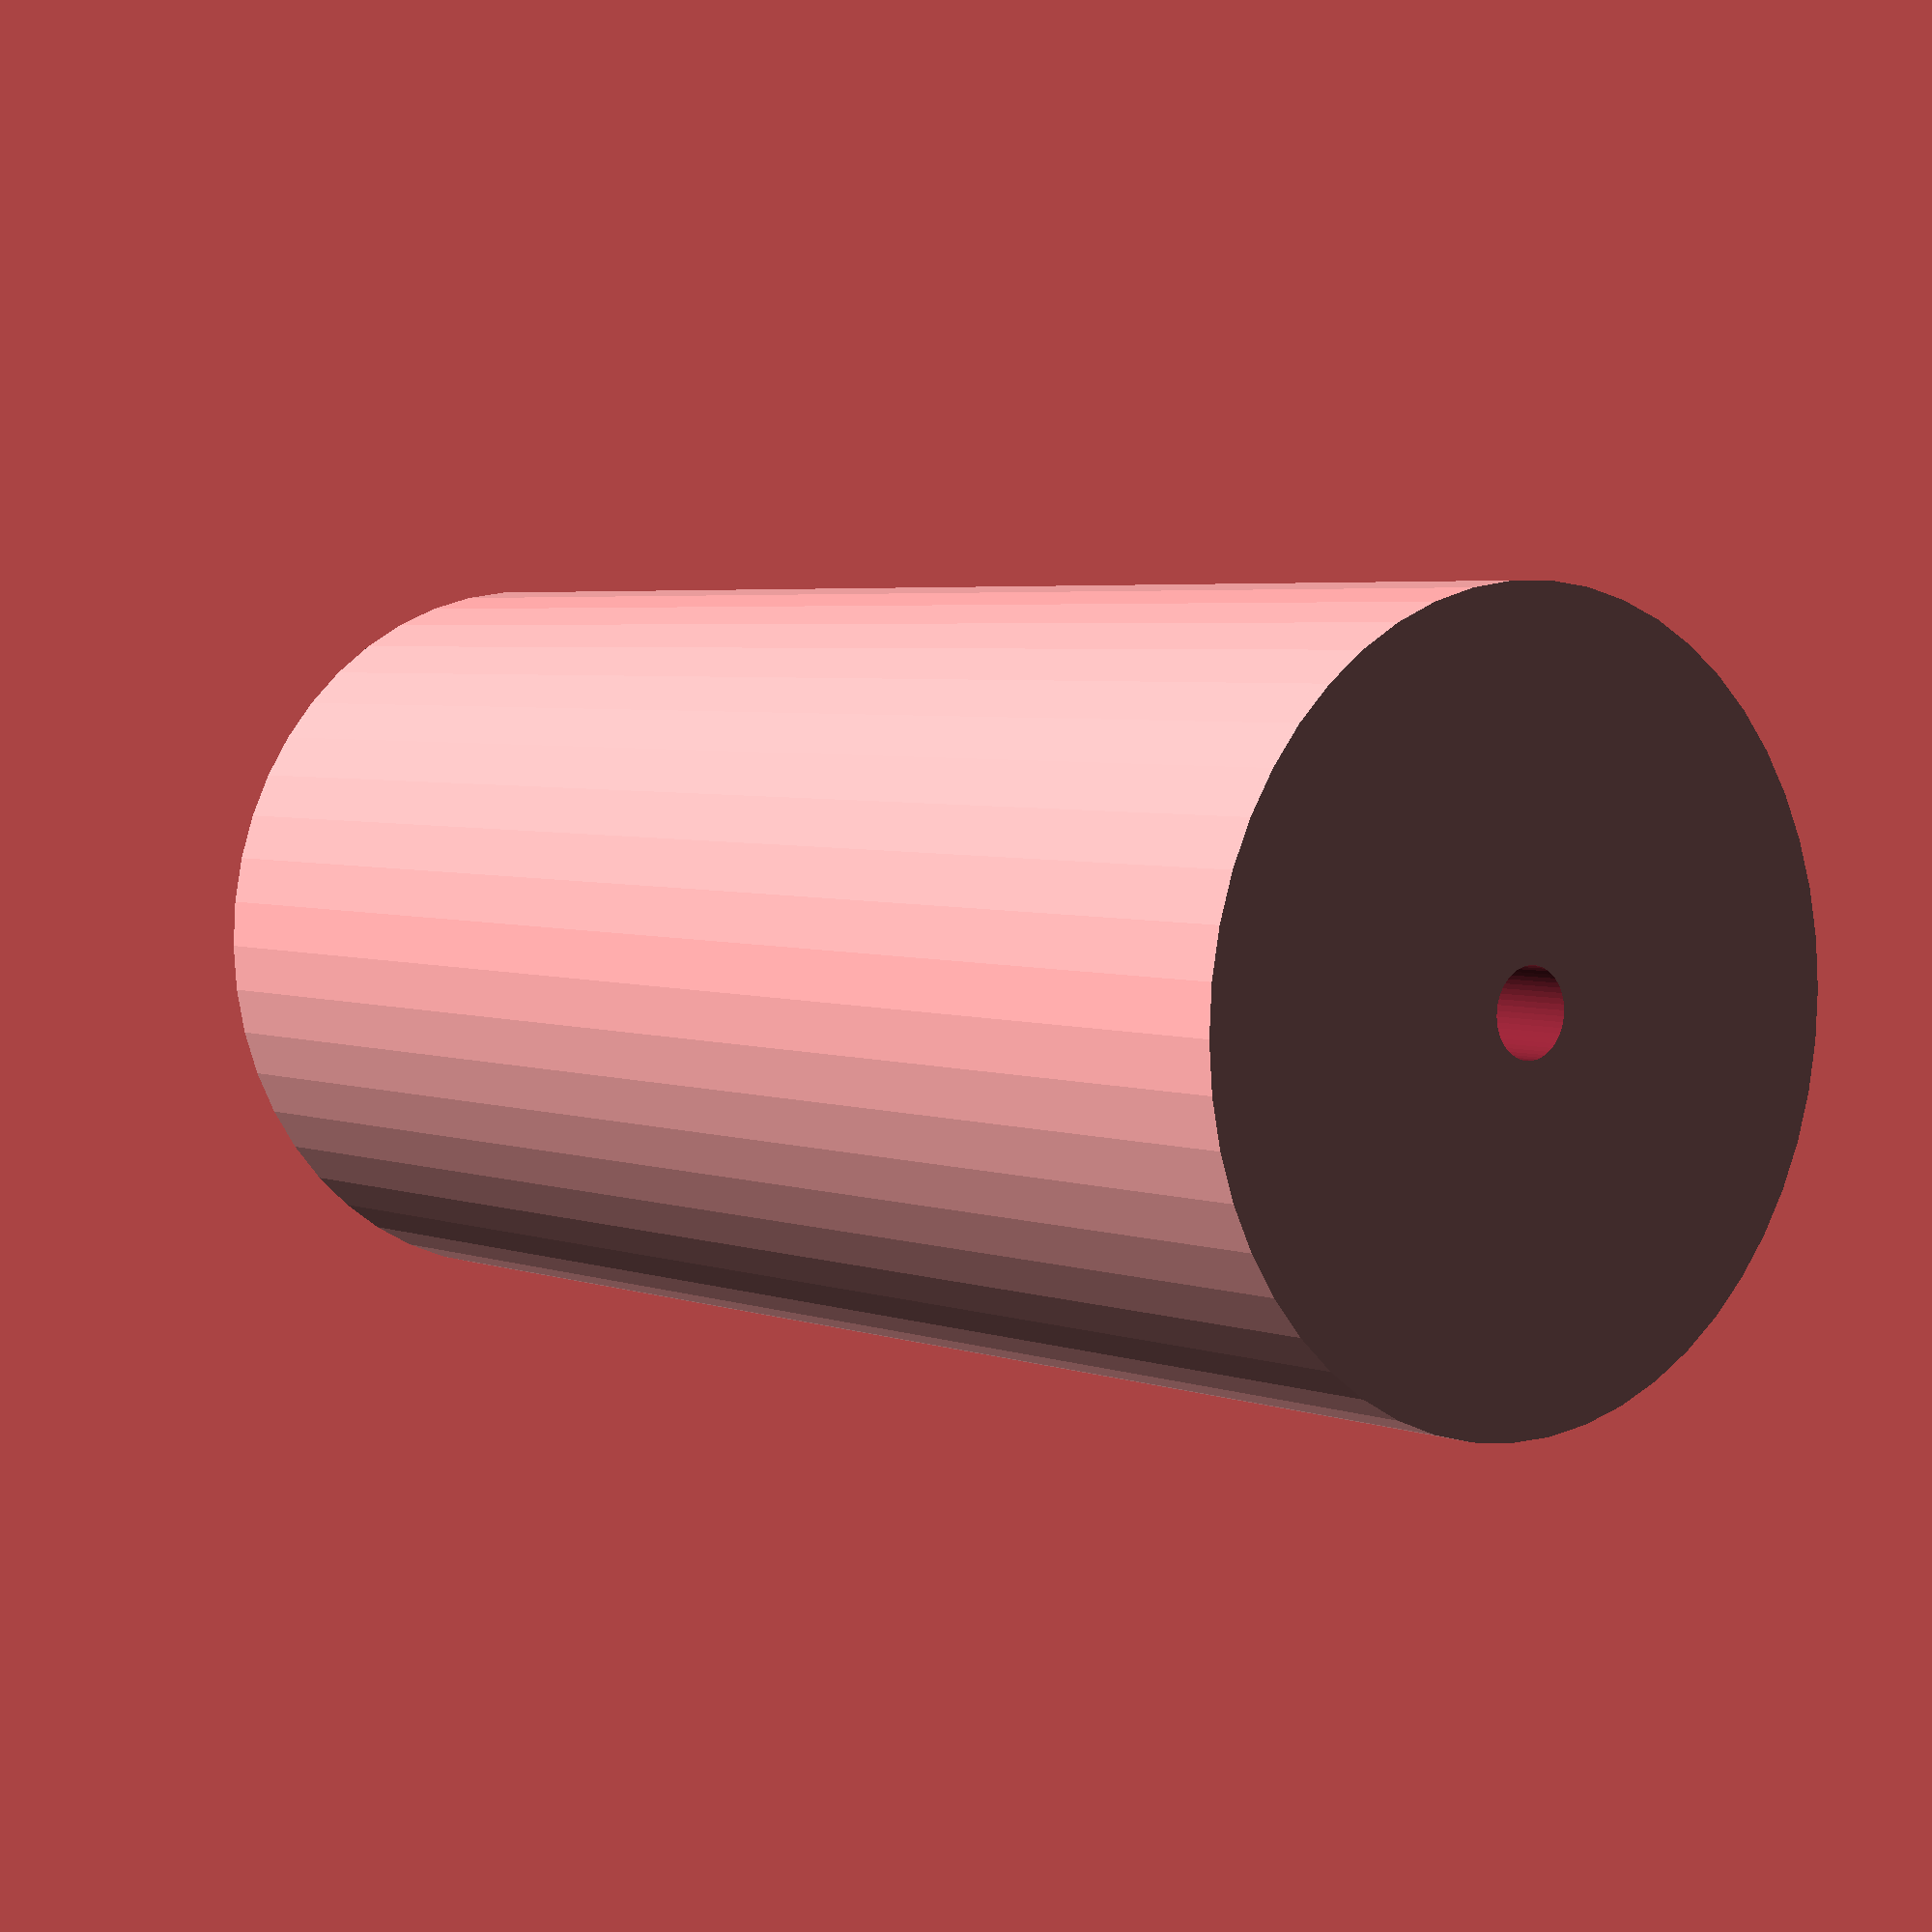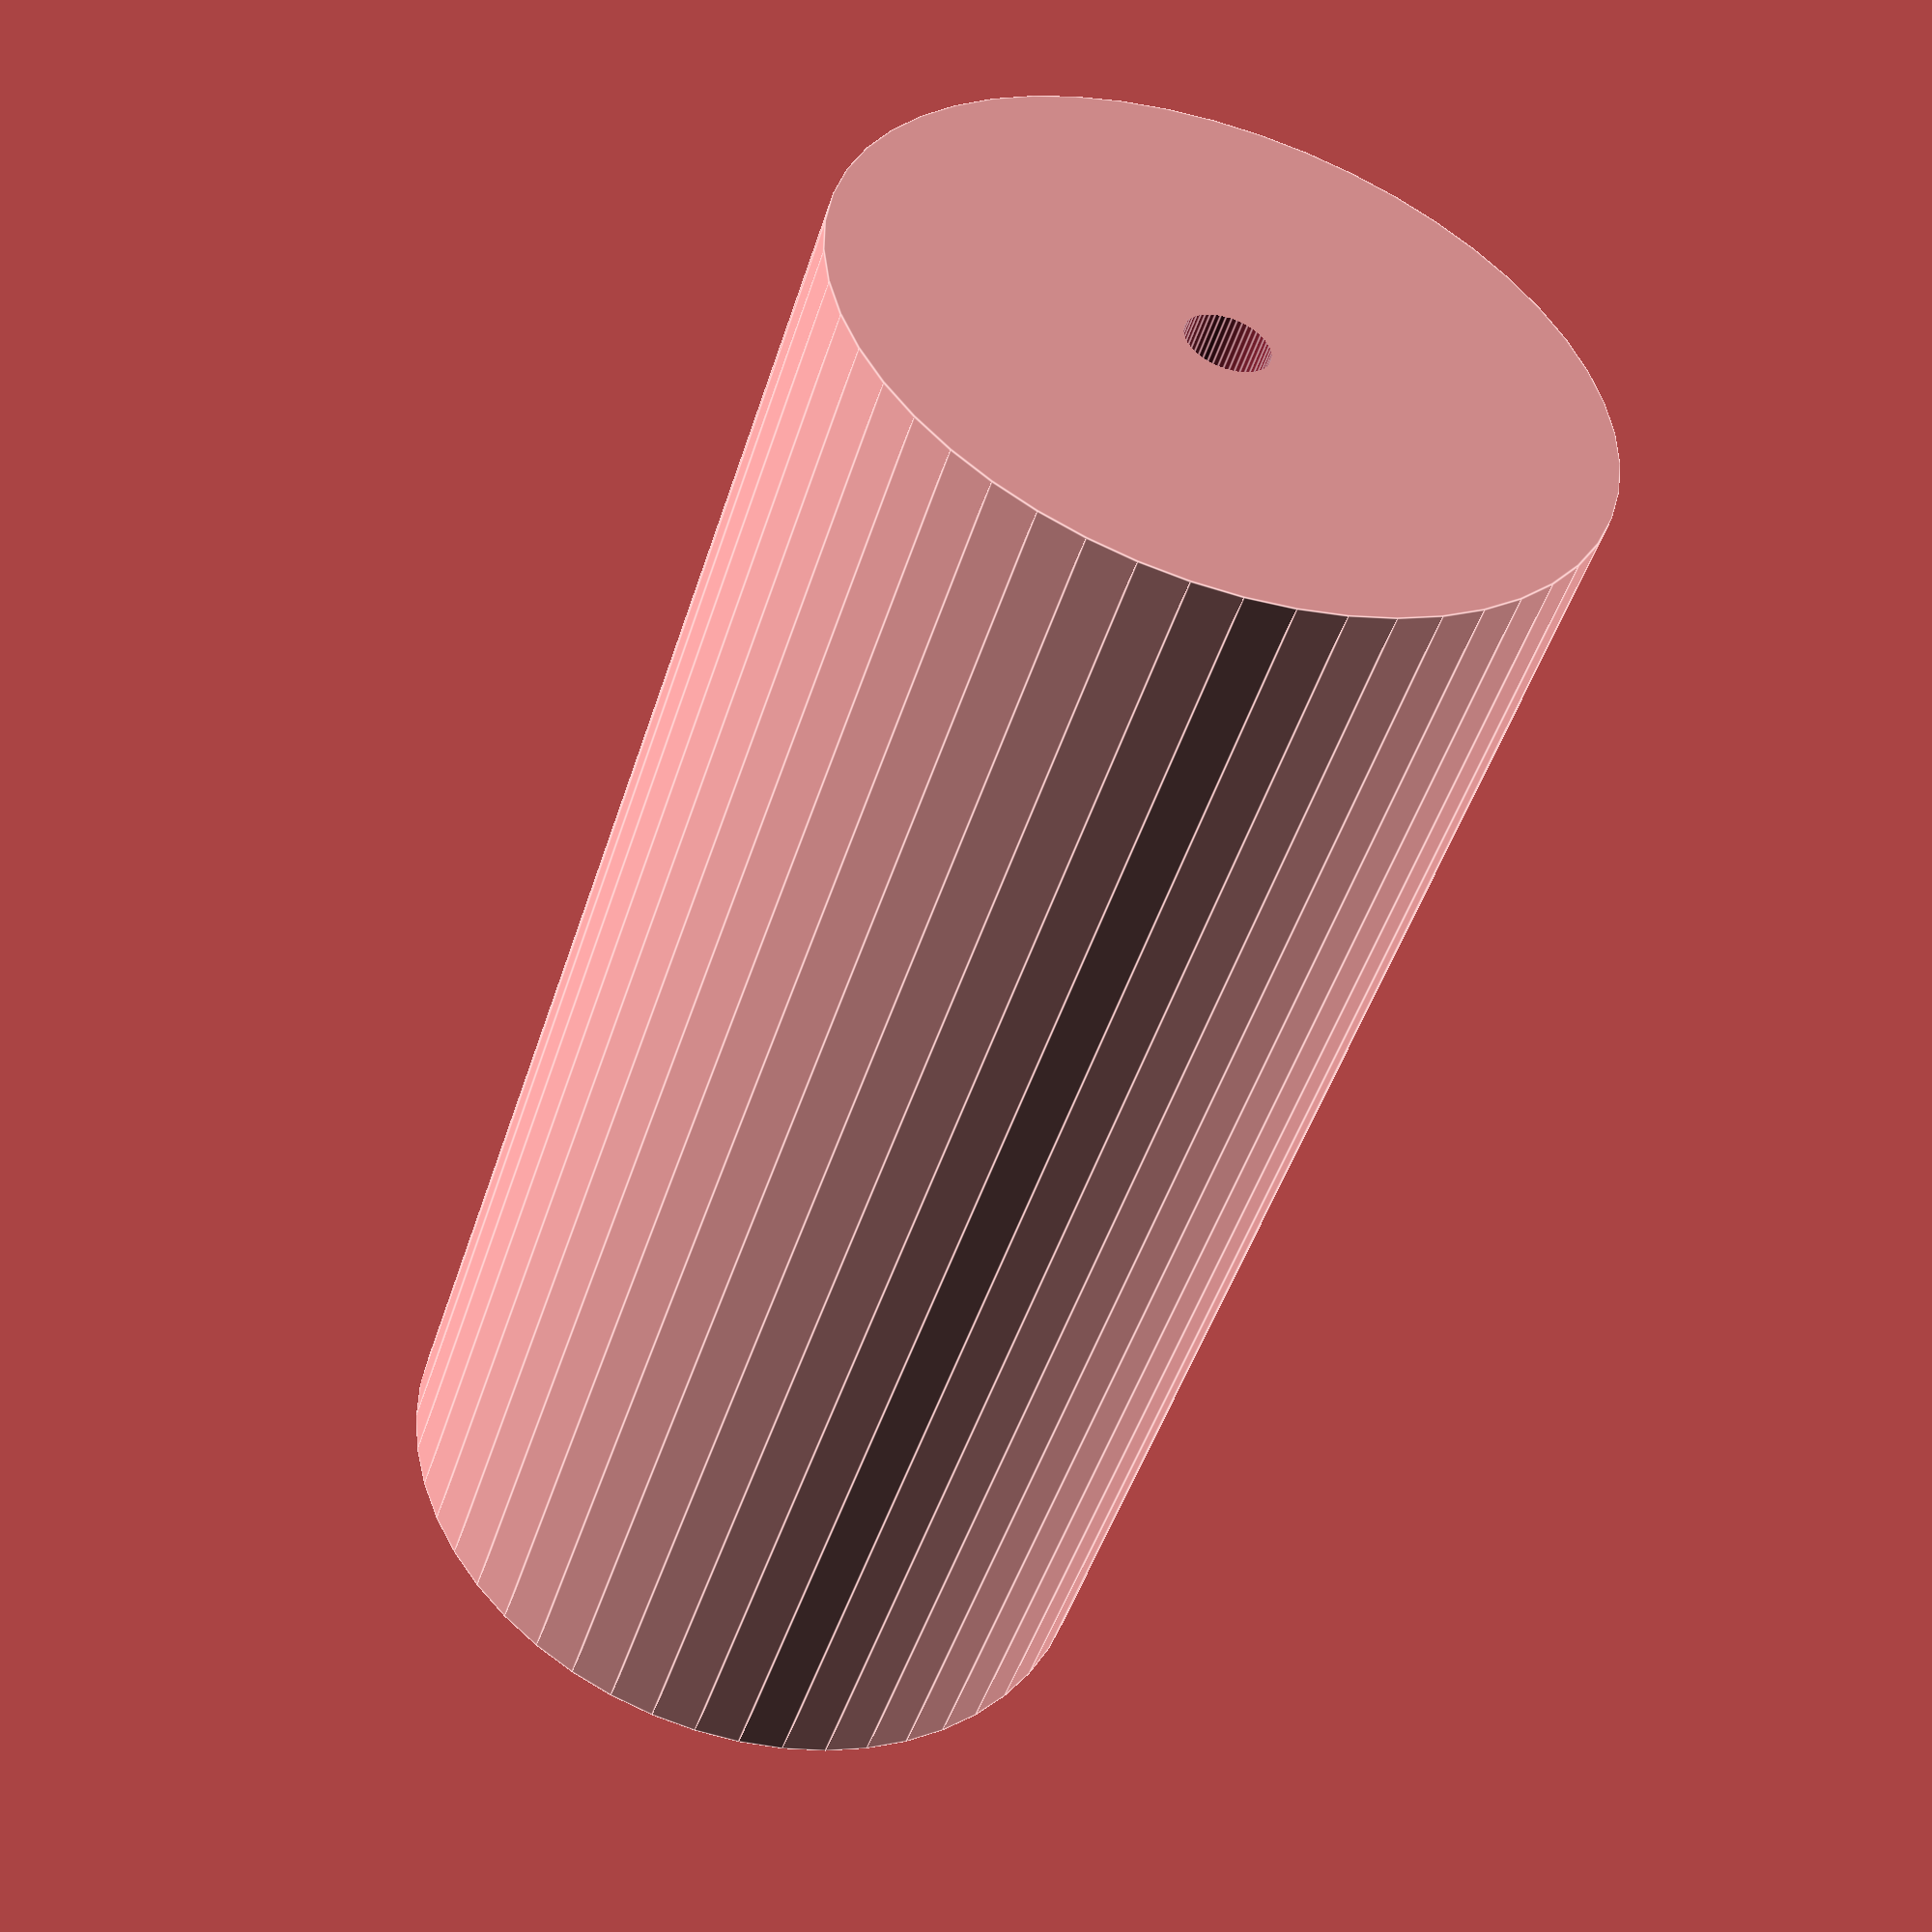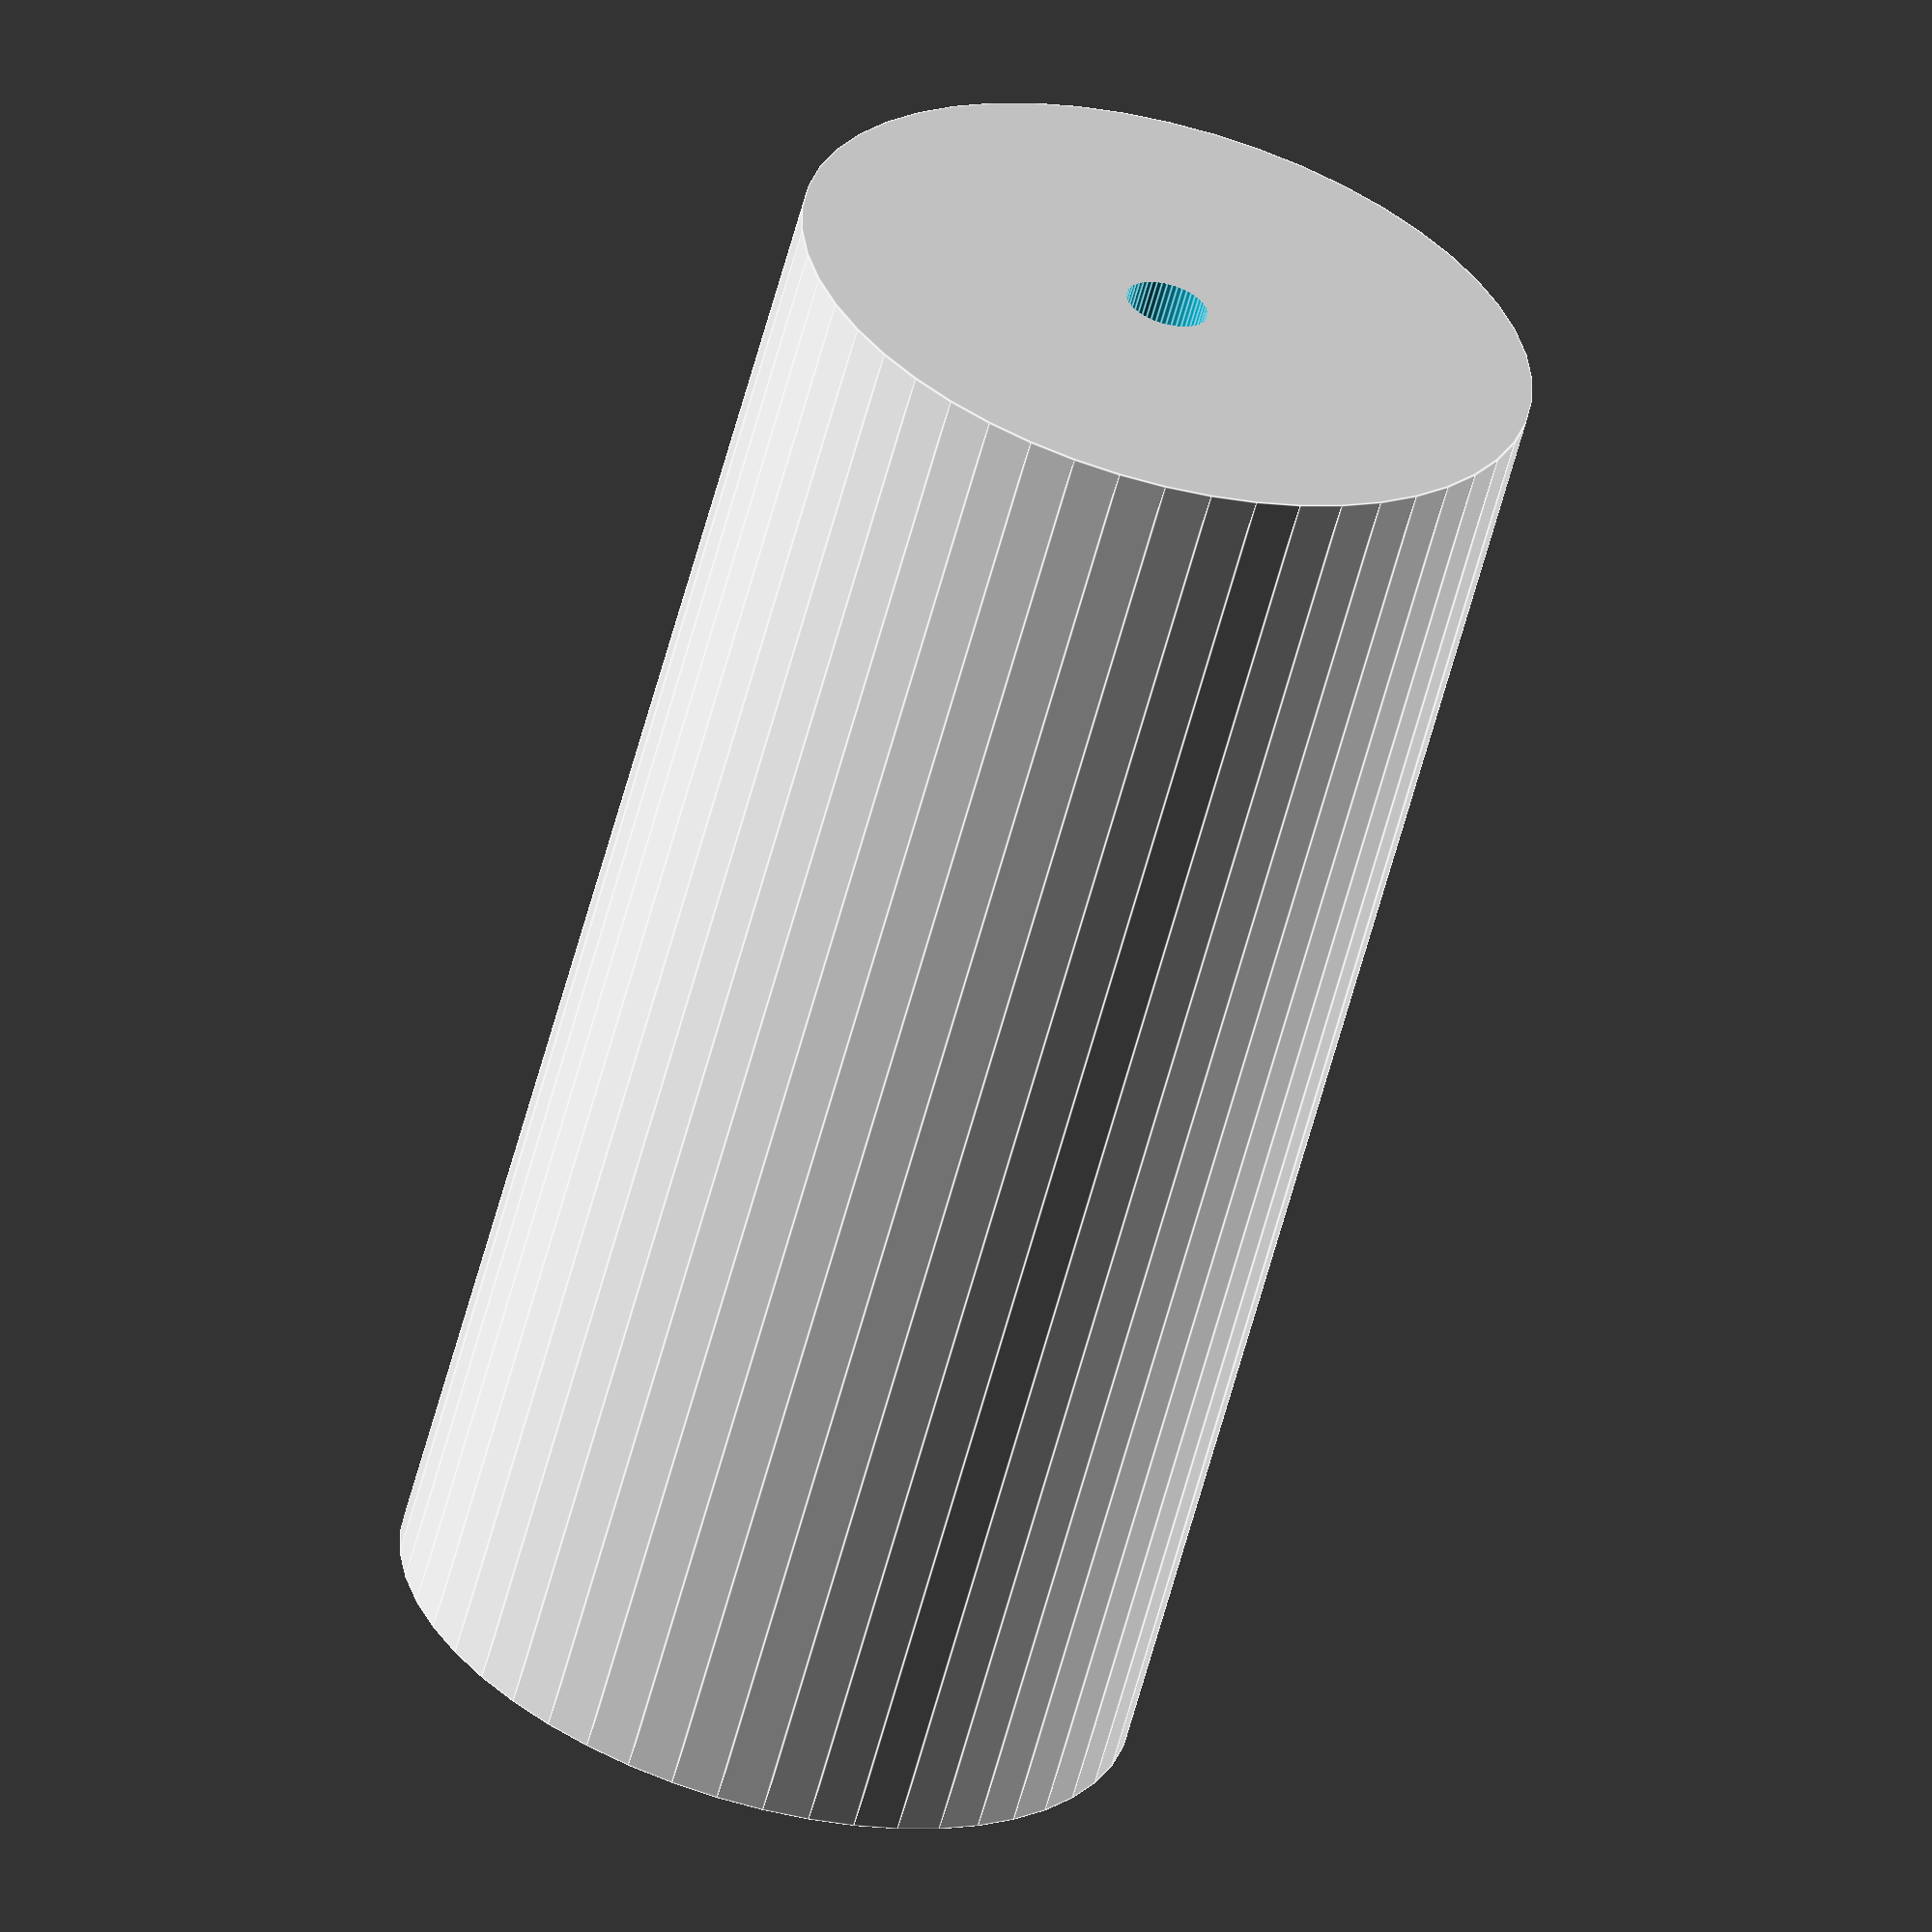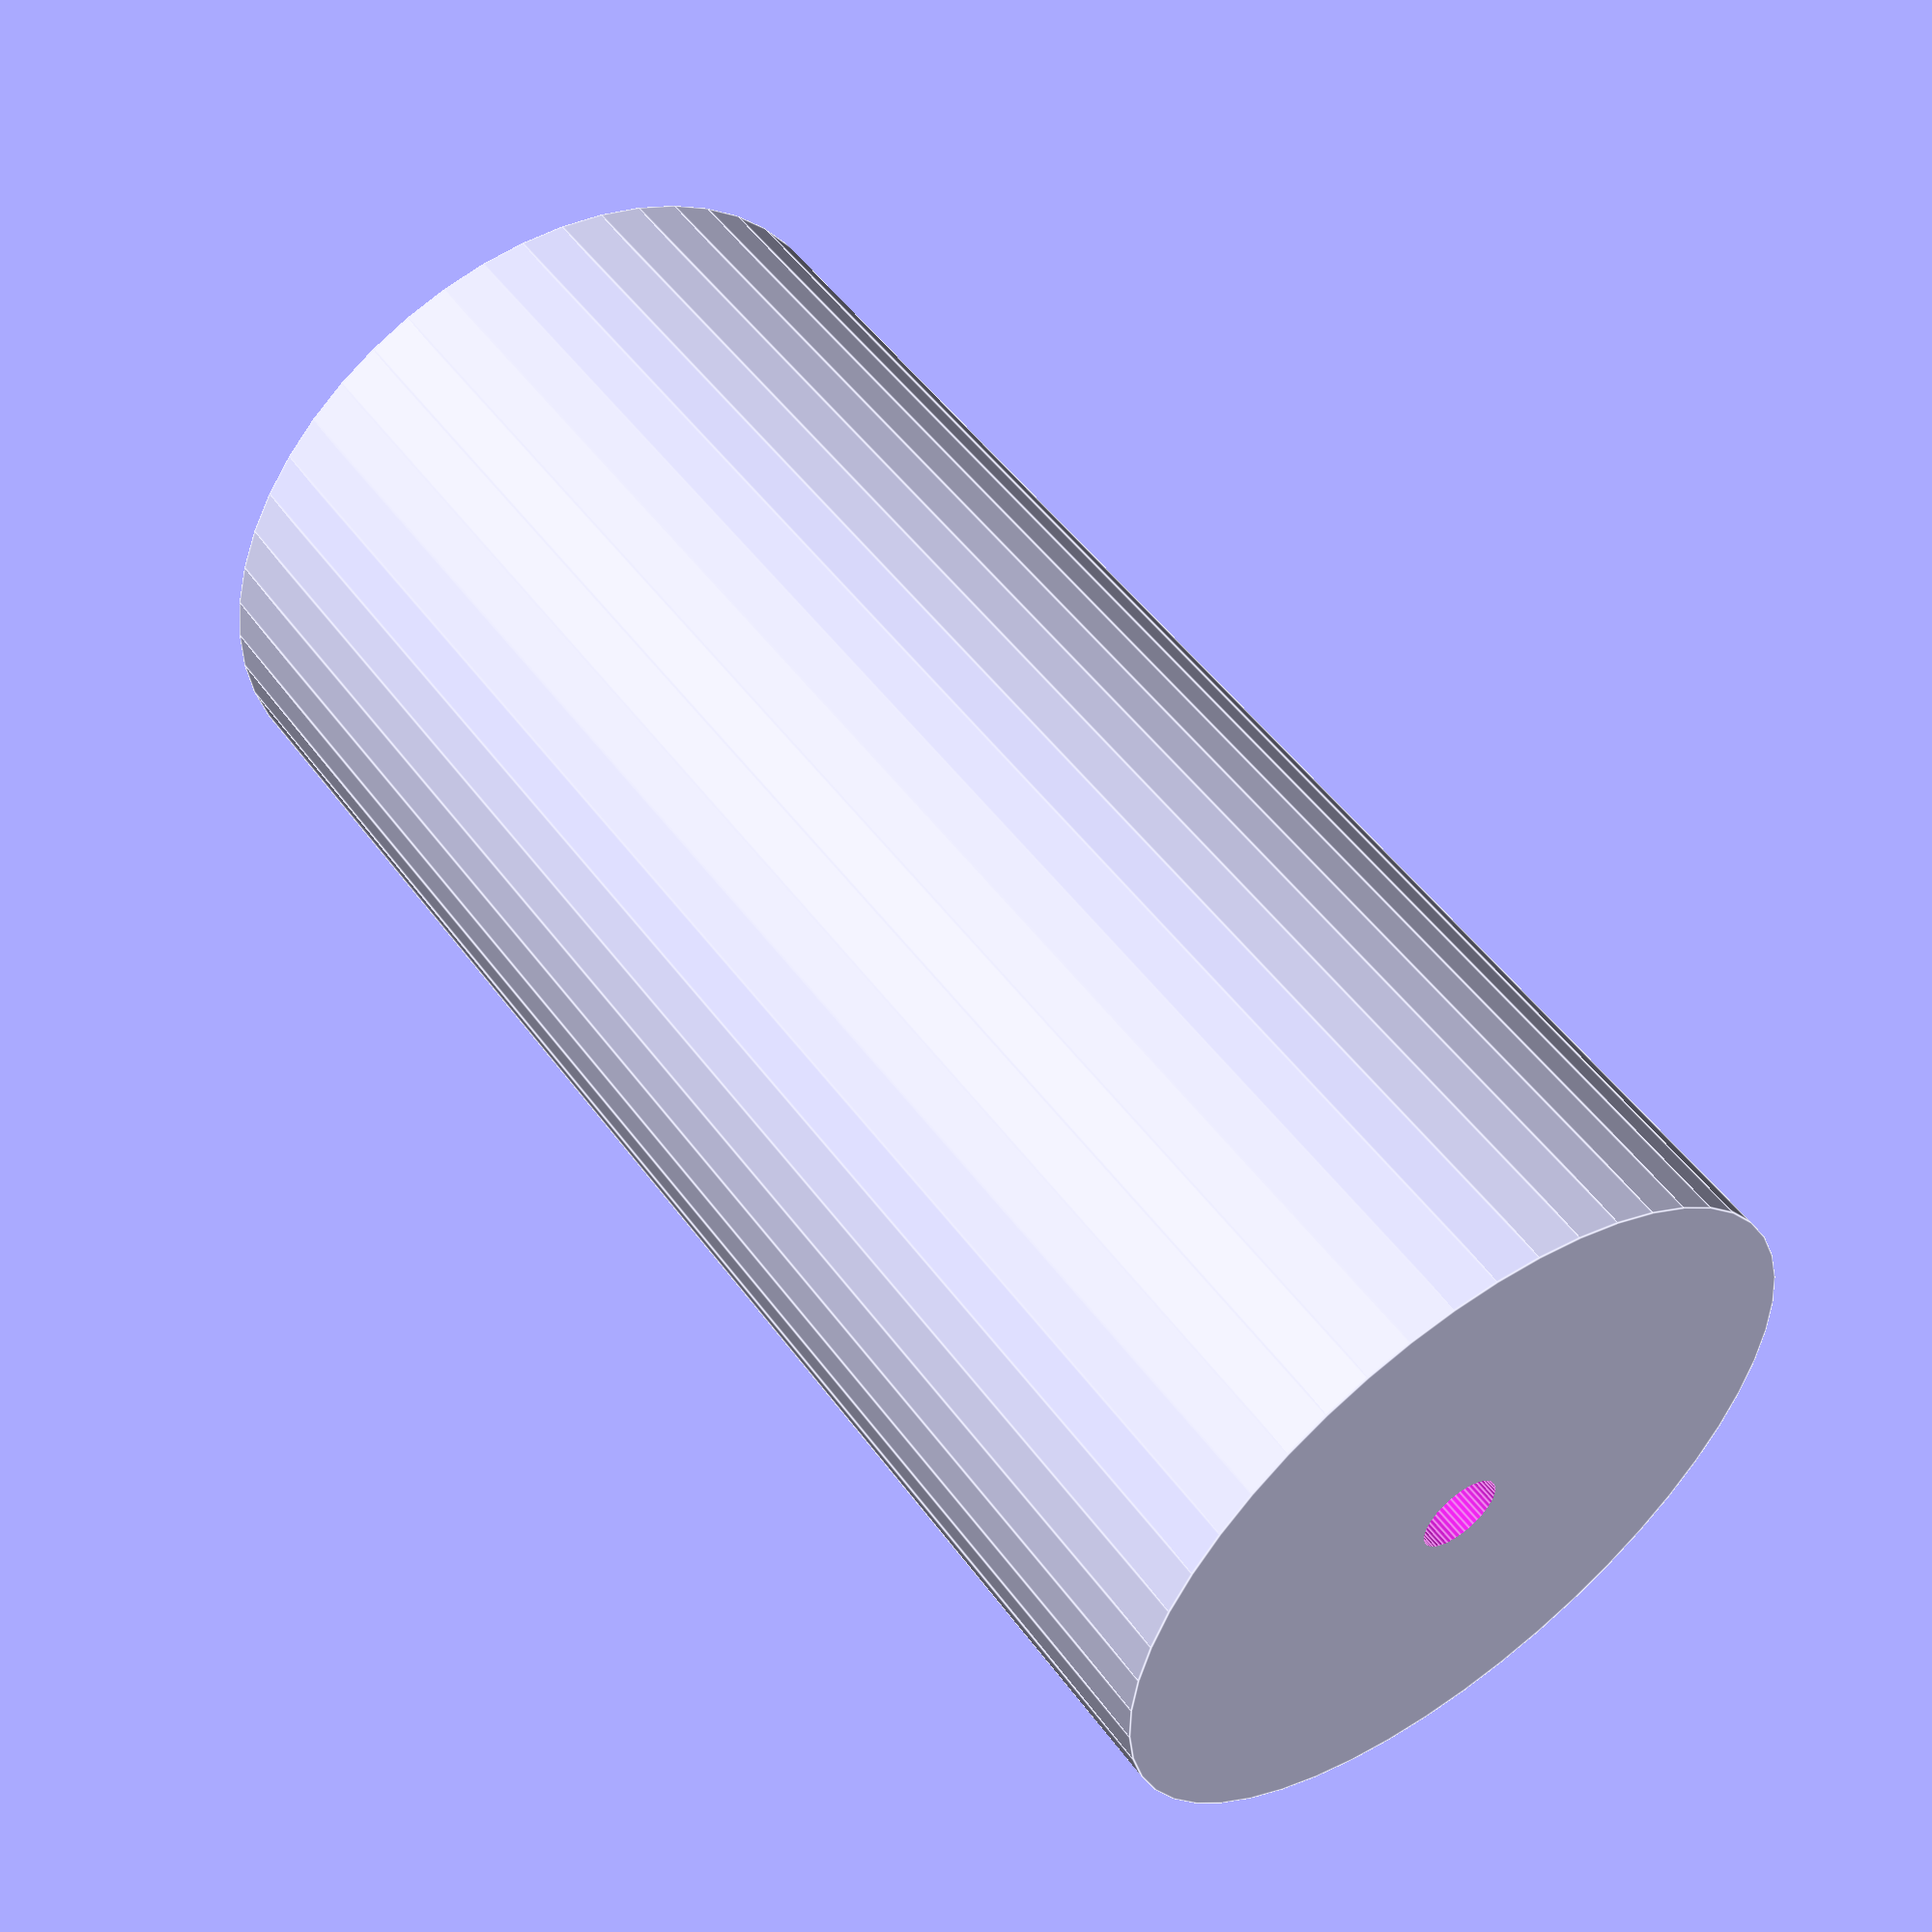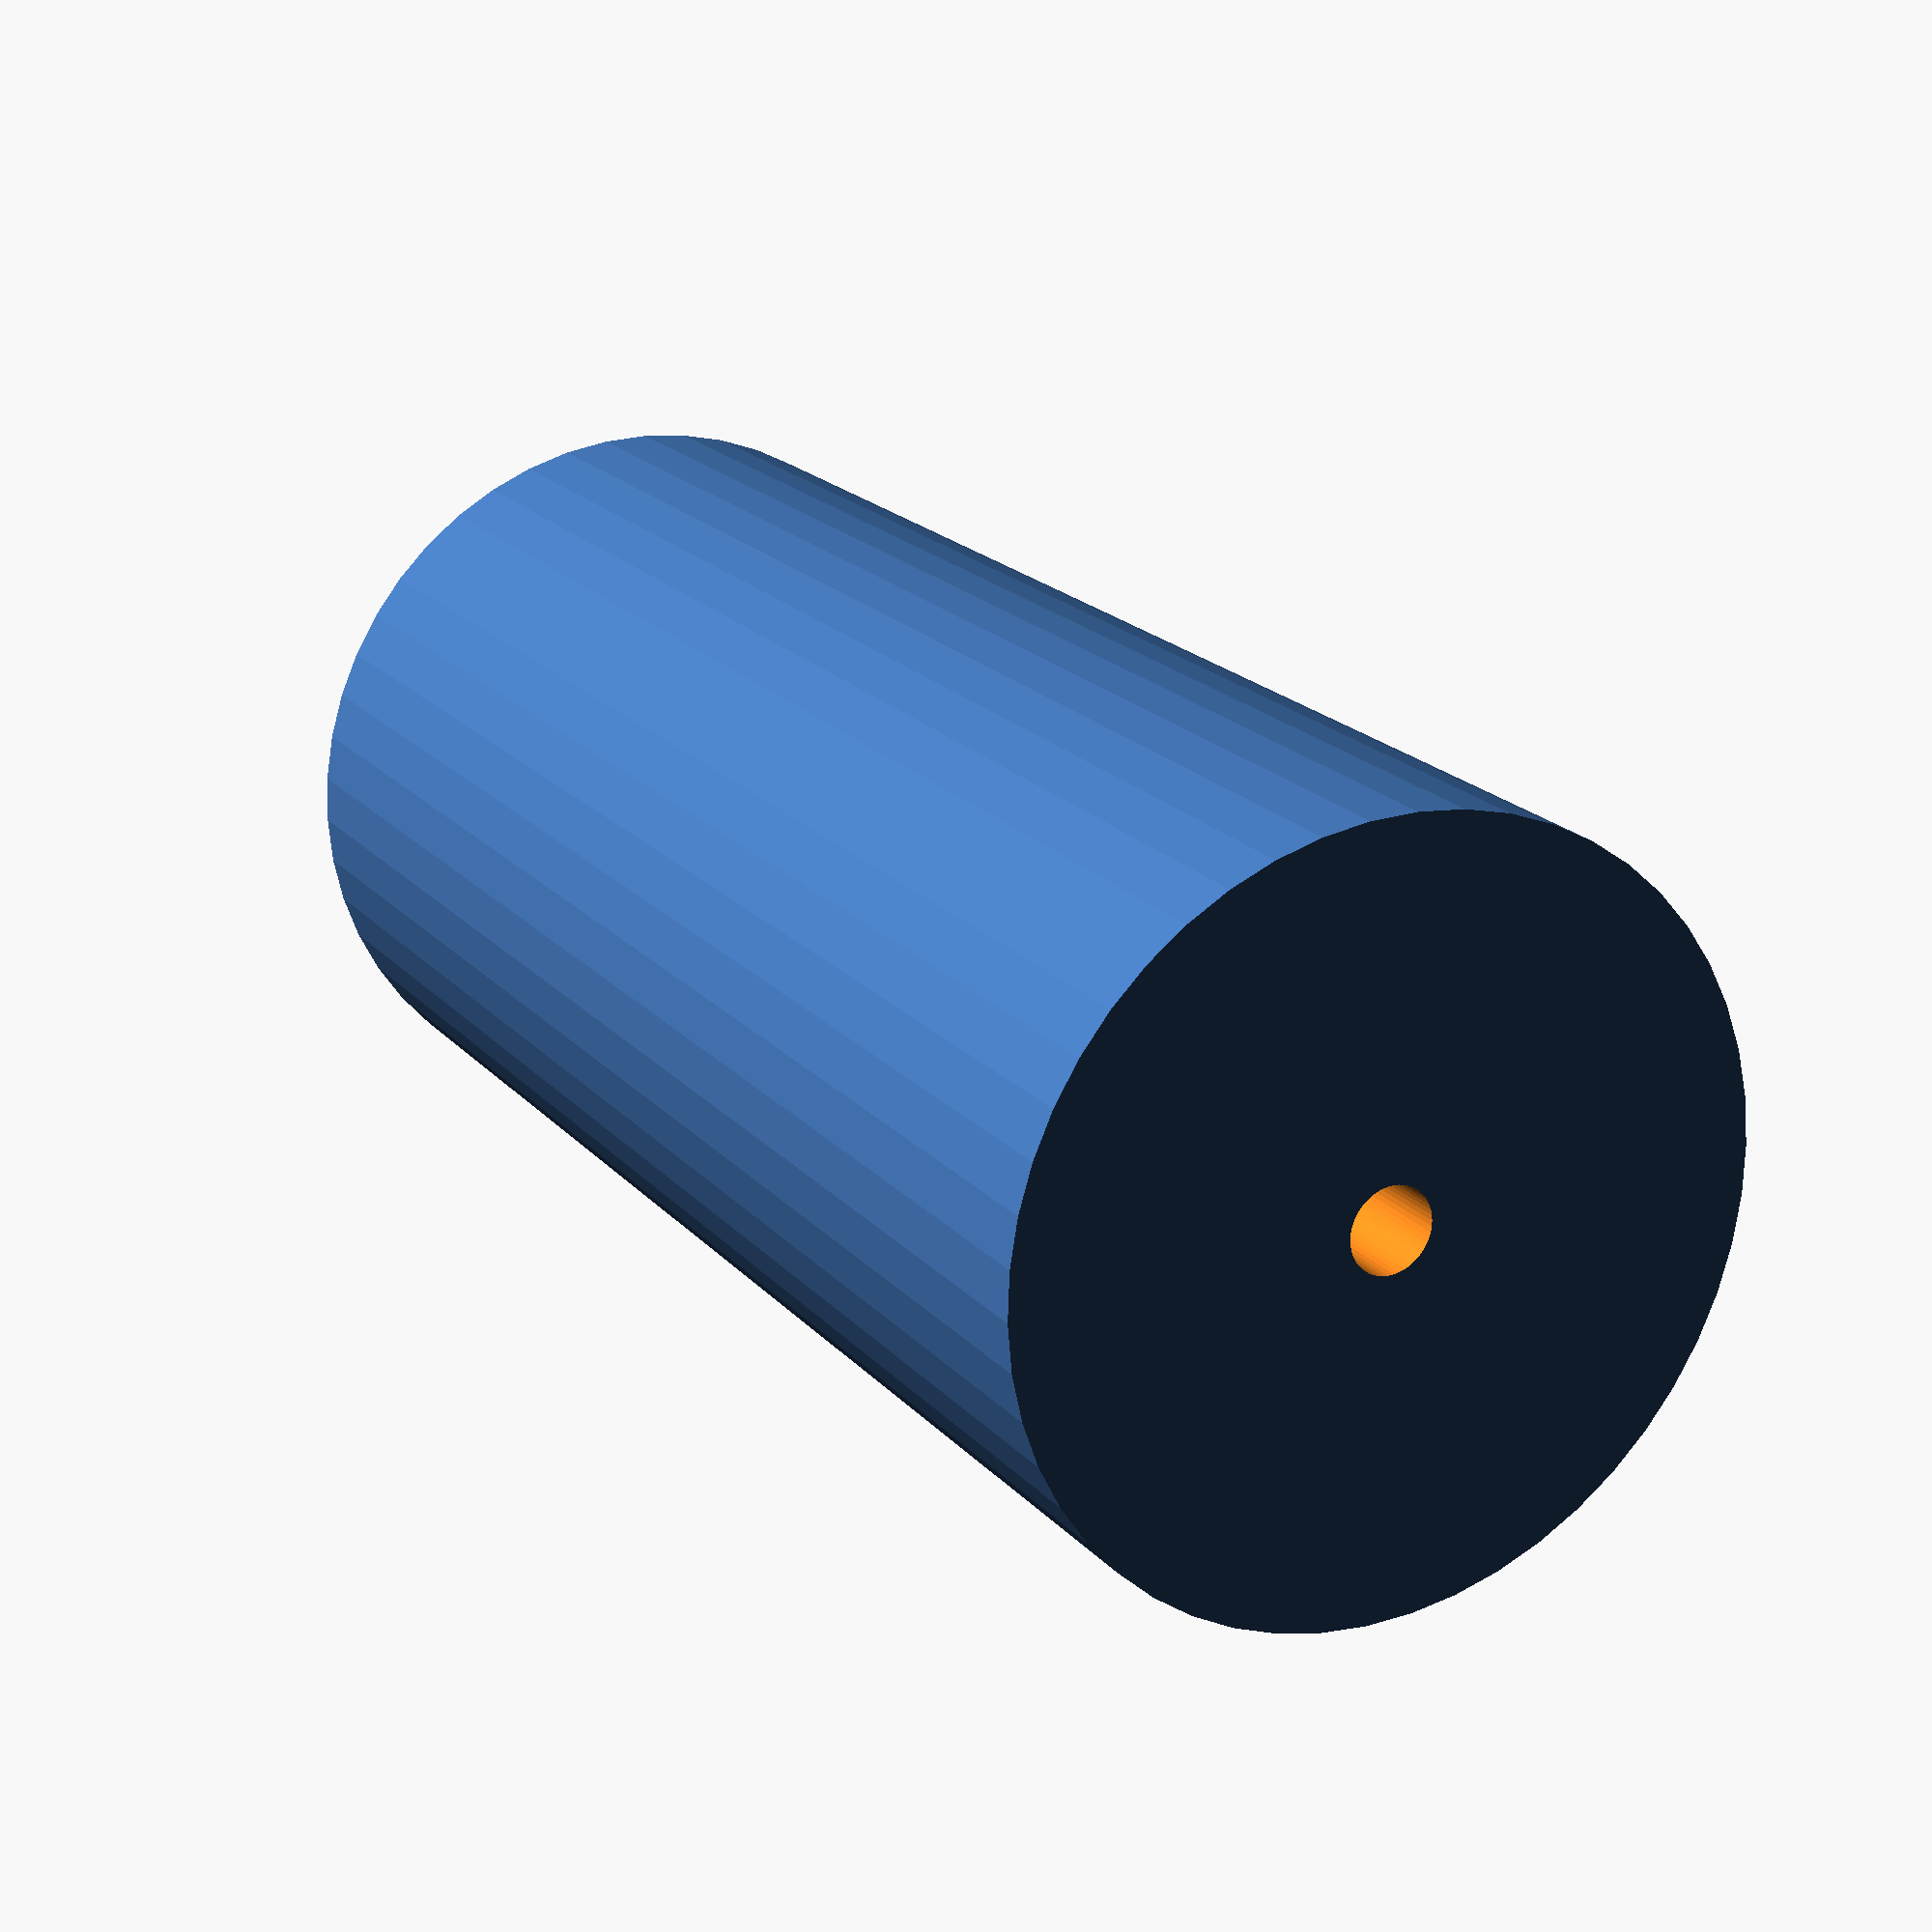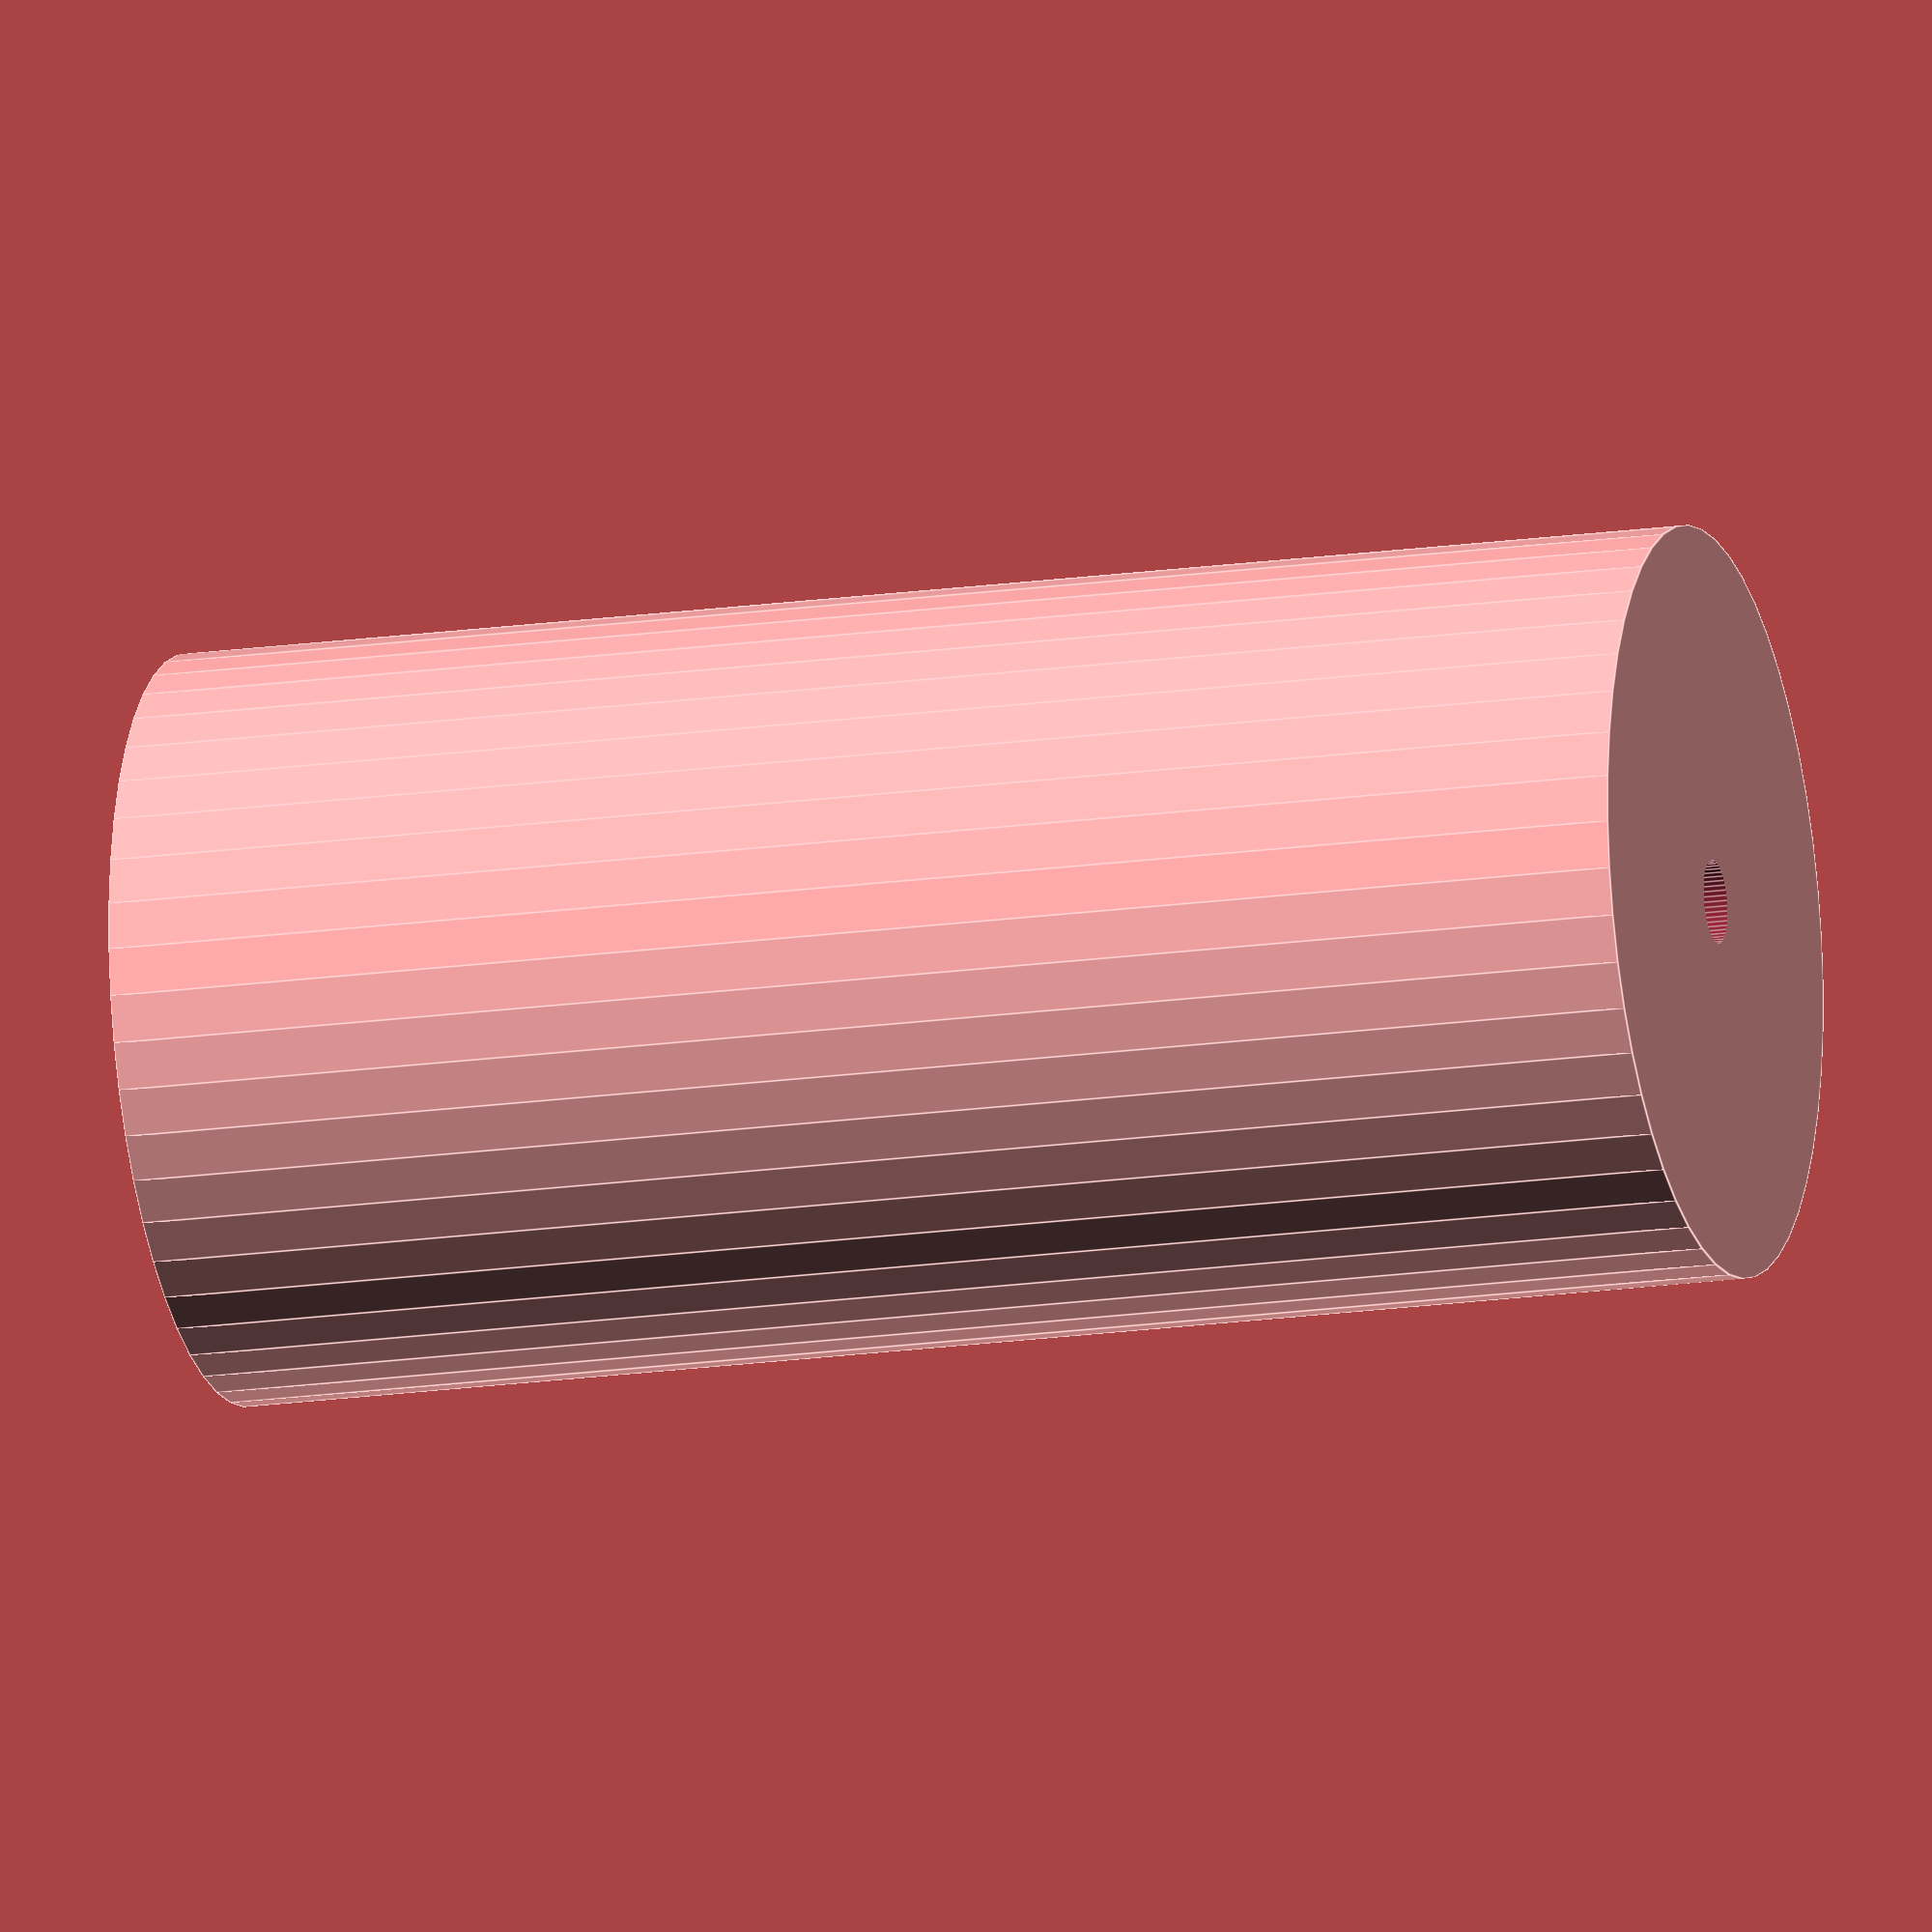
<openscad>
$fn = 50;


difference() {
	union() {
		translate(v = [0, 0, -46.5000000000]) {
			cylinder(h = 93, r = 22.5000000000);
		}
	}
	union() {
		translate(v = [0, 0, -100.0000000000]) {
			cylinder(h = 200, r = 2.5000000000);
		}
	}
}
</openscad>
<views>
elev=356.1 azim=0.5 roll=140.8 proj=p view=wireframe
elev=48.6 azim=342.3 roll=342.5 proj=p view=edges
elev=241.1 azim=335.1 roll=194.9 proj=o view=edges
elev=307.7 azim=147.2 roll=144.5 proj=p view=edges
elev=340.6 azim=293.7 roll=331.9 proj=p view=solid
elev=196.7 azim=291.6 roll=73.4 proj=o view=edges
</views>
